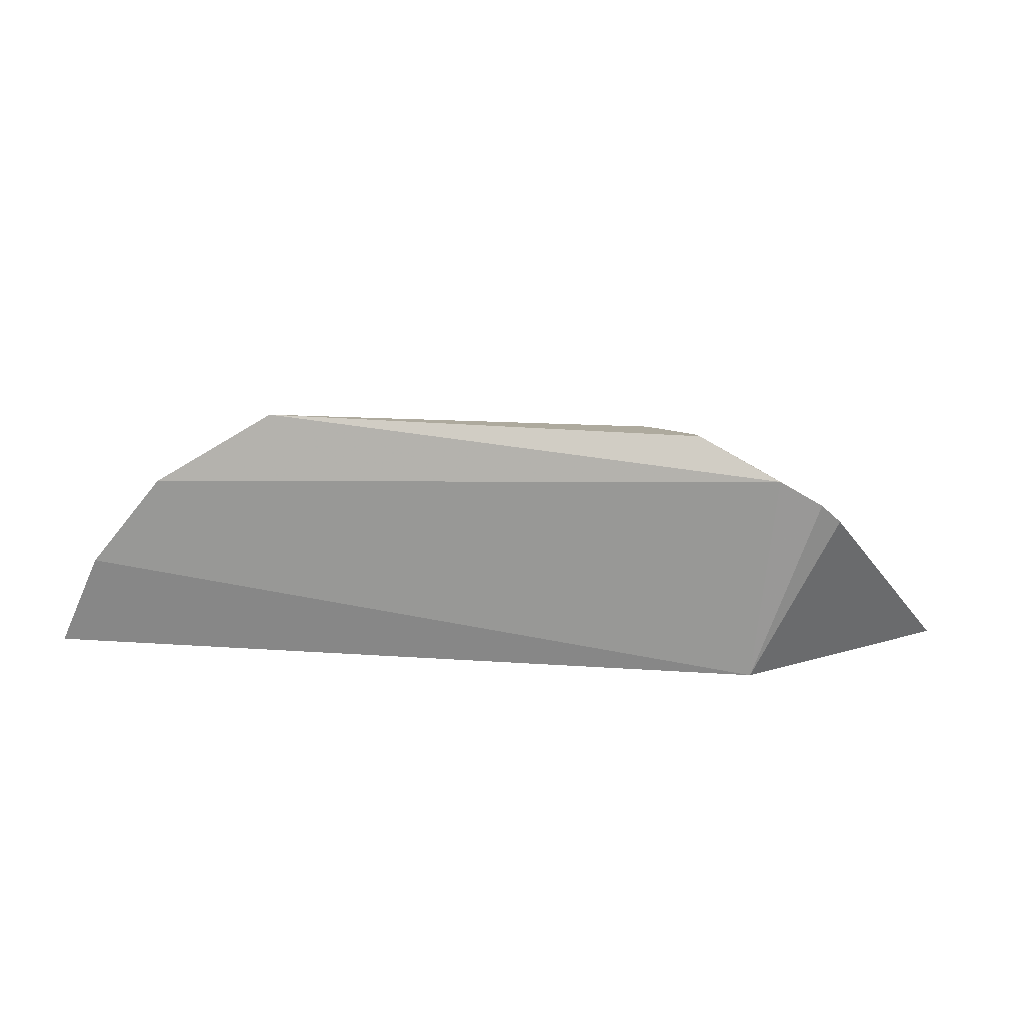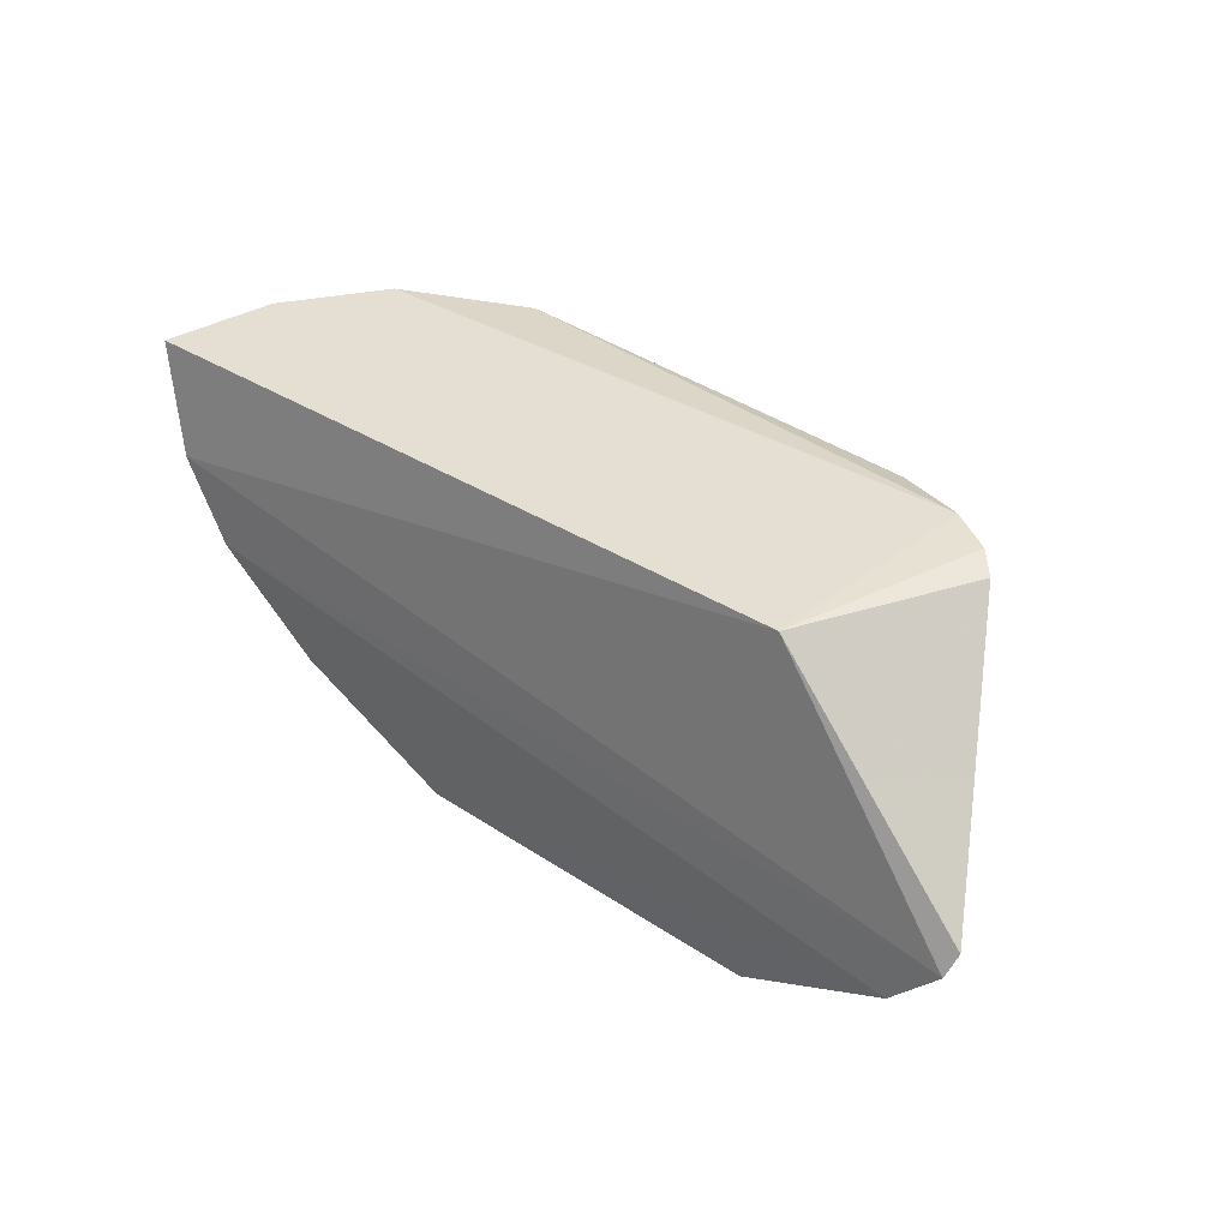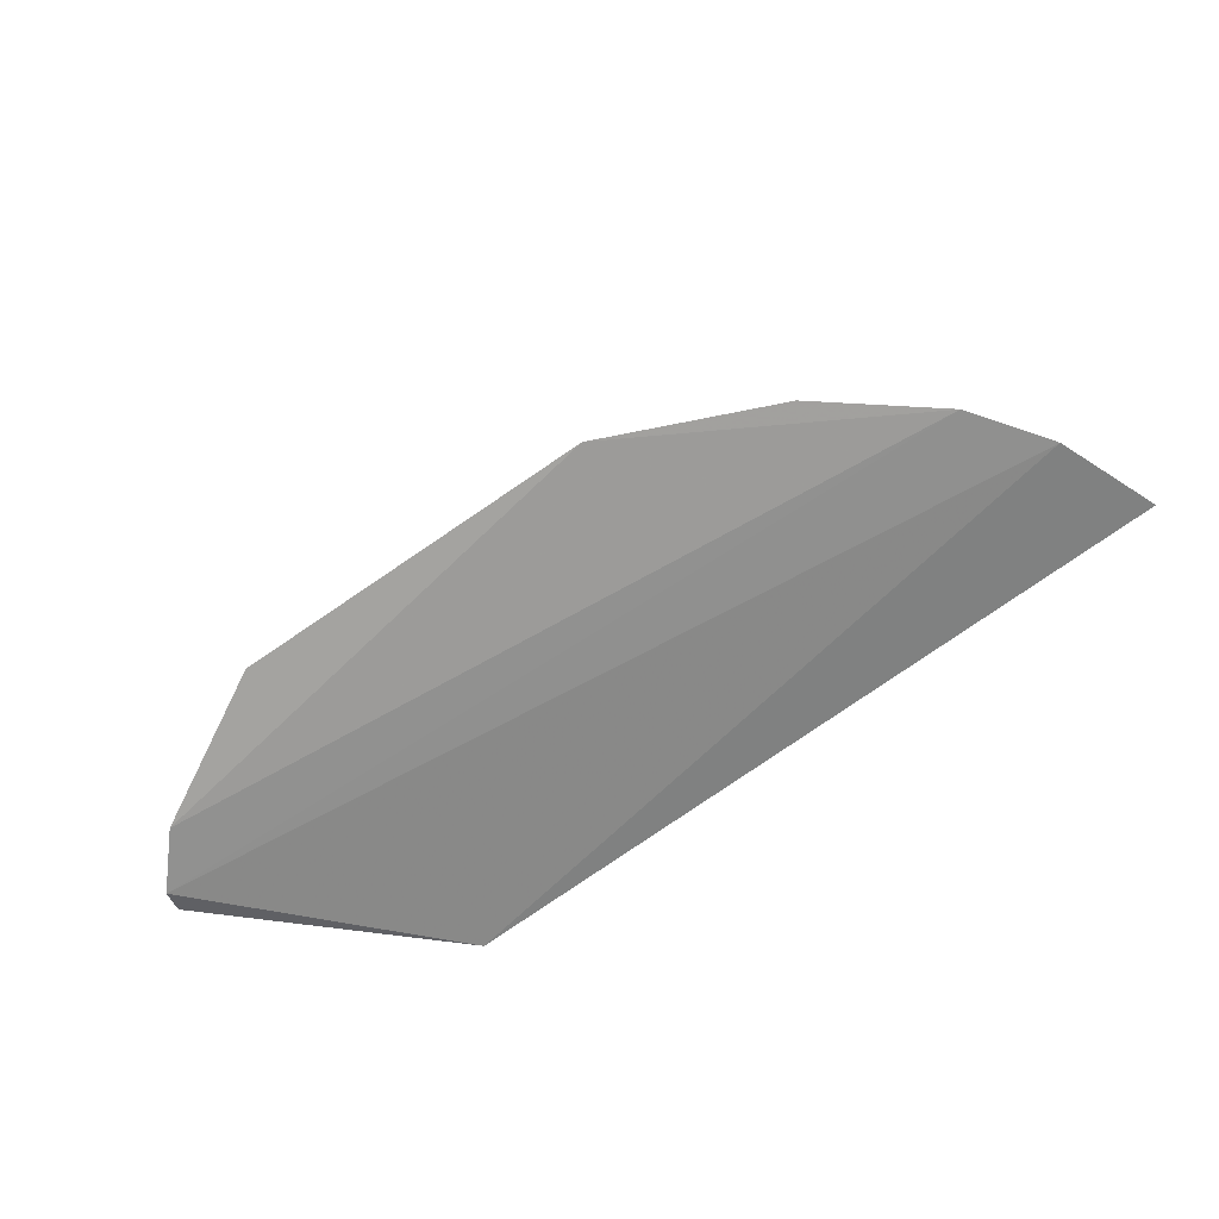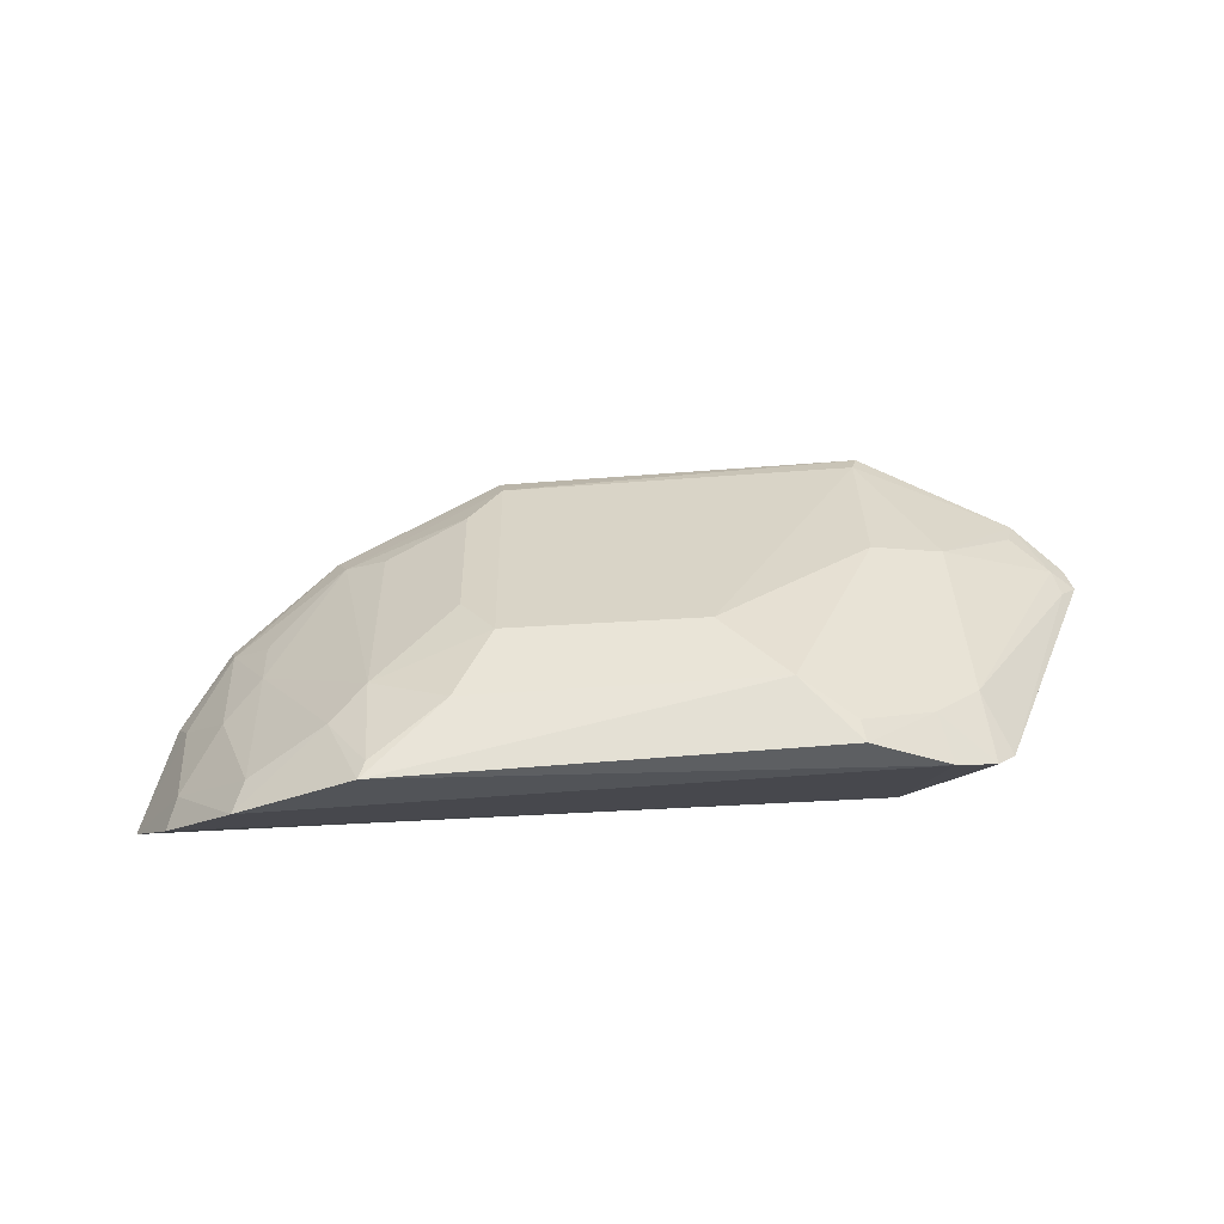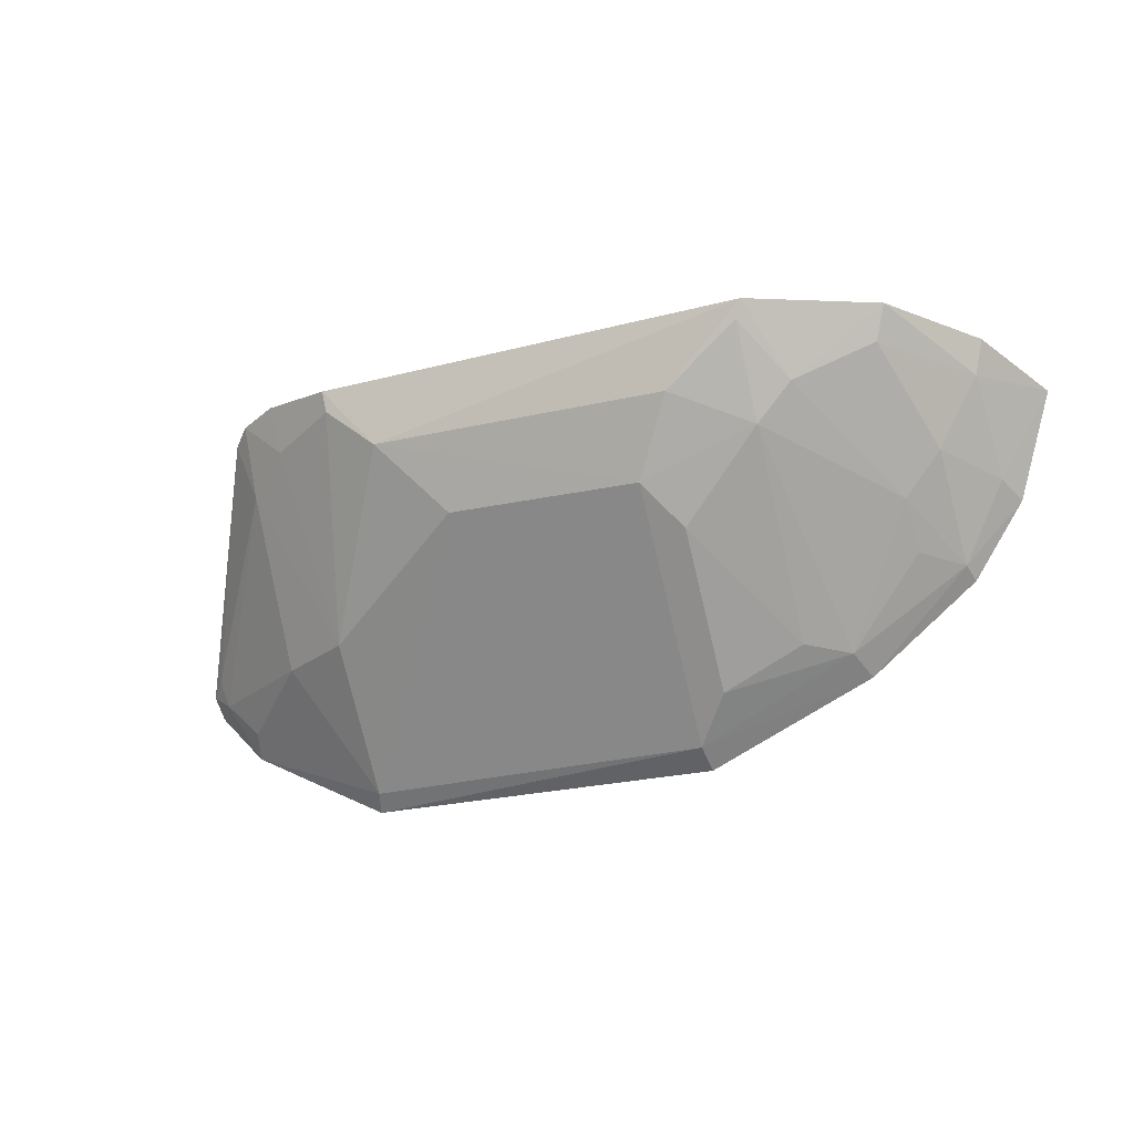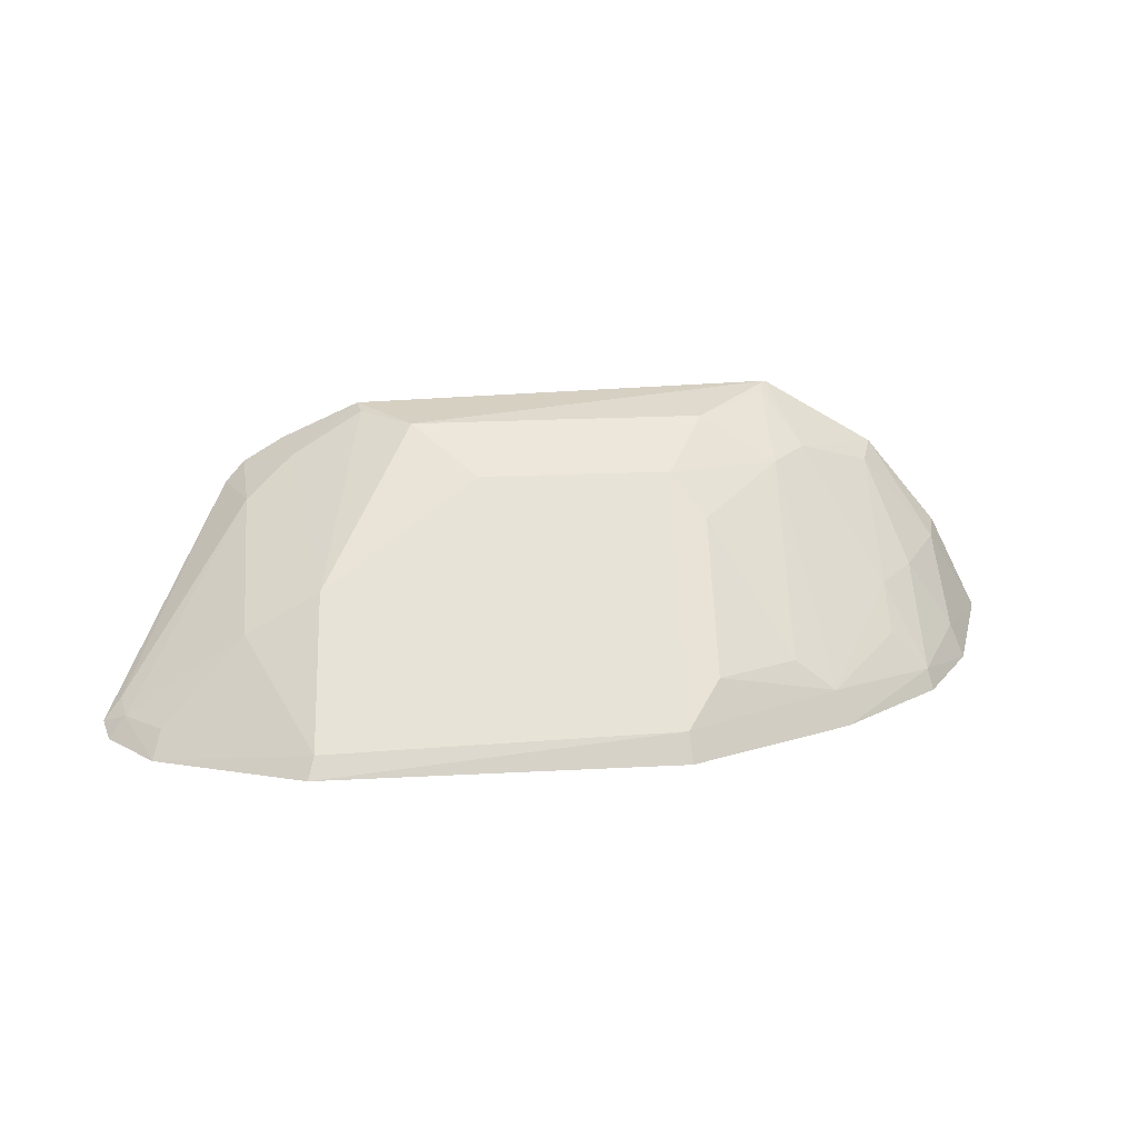
<metadata>
{"format":"obj","ext":"obj","renderer":"f3d","projection":"perspective","resolution":1024,"background":"white","views":[{"elev":16.1,"azim":-172.8,"up":"+Z"},{"elev":34.8,"azim":-139.2,"up":"+Y"},{"elev":-68.2,"azim":36.1,"up":"+Z"},{"elev":73.7,"azim":176.8,"up":"+Z"},{"elev":-22.8,"azim":20.7,"up":"+Y"},{"elev":19.2,"azim":-4.8,"up":"+Z"}]}
</metadata>
<code>
v -0.03043 -0.1346 0.3794
v 0.09874 -0.01193 0.3881
v 0.01323 -0.006885 0.48
v -0.1705 -0.005107 0.4614
v -0.1625 -0.01054 0.3864
v 0.05547 -0.003567 0.4545
v -0.09884 -0.05763 0.4595
v 0.08552 -0.04912 0.381
v -0.2136 -0.1091 0.3762
v 0.082 -0.005704 0.4223
v 0.0248 -0.1018 0.3912
v -0.0294 -0.05763 0.4597
v -0.1418 -0.01061 0.4757
v -0.2331 -0.08319 0.3808
v -0.1573 -0.1317 0.3864
v 0.067 -0.07626 0.3792
v -0.2305 -0.09122 0.3771
v 0.07874 -0.01759 0.4195
v 0.01151 -0.04252 0.4583
v -0.1219 -0.03365 0.4732
v -0.01892 -0.1145 0.4024
v -0.1922 -0.0103 0.4461
v -0.1595 -0.1369 0.3794
v 0.02881 -0.1073 0.3798
v -0.1817 -0.08952 0.414
v 0.08077 -0.04541 0.3928
v 0.06418 -0.04195 0.4168
v 0.02412 -0.0295 0.4602
v -0.01526 -0.03278 0.4737
v -0.1551 -0.088 0.4282
v -0.03135 -0.1288 0.3892
v -0.01789 -0.07052 0.446
v 0.01007 -0.1004 0.4024
v -0.1854 -0.006511 0.4528
v 0.06524 -0.07305 0.3864
v -0.2245 -0.08895 0.3847
v 0.05147 -0.01523 0.4504
v 0.01077 -0.01298 0.4778
v 0.051 -0.05741 0.415
v -0.1404 -0.01835 0.4744
v -0.2108 -0.1018 0.3849
v -0.1831 -0.03246 0.4455
v 0.0515 -0.07157 0.4005
v -0.1664 -0.02297 0.4592
v -0.2269 -0.07964 0.3879
f 6 4 3
f 6 5 4
f 8 5 2
f 10 2 5
f 10 5 6
f 13 3 4
f 15 12 7
f 16 1 9
f 17 5 8
f 17 16 9
f 17 8 16
f 17 14 5
f 18 2 10
f 18 10 6
f 20 7 12
f 20 3 13
f 22 5 14
f 23 15 9
f 23 9 1
f 24 1 16
f 25 9 15
f 26 8 2
f 26 2 18
f 27 26 18
f 28 6 3
f 29 12 19
f 29 20 12
f 29 3 20
f 30 15 7
f 30 7 20
f 30 25 15
f 31 11 21
f 31 24 11
f 31 1 24
f 31 23 1
f 31 15 23
f 31 12 15
f 32 19 12
f 32 31 21
f 32 12 31
f 33 21 11
f 33 11 19
f 33 32 21
f 33 19 32
f 34 4 5
f 34 5 22
f 35 24 16
f 35 11 24
f 35 26 27
f 35 16 8
f 35 8 26
f 36 17 9
f 36 14 17
f 37 27 18
f 37 18 6
f 37 6 28
f 38 28 3
f 38 19 28
f 38 29 19
f 38 3 29
f 39 28 19
f 39 37 28
f 39 27 37
f 39 35 27
f 39 19 11
f 40 30 20
f 40 20 13
f 41 36 9
f 41 9 25
f 41 25 36
f 42 36 25
f 42 34 22
f 42 25 30
f 43 39 11
f 43 11 35
f 43 35 39
f 44 40 13
f 44 13 4
f 44 4 34
f 44 34 42
f 44 42 30
f 44 30 40
f 45 42 22
f 45 22 14
f 45 14 36
f 45 36 42

</code>
